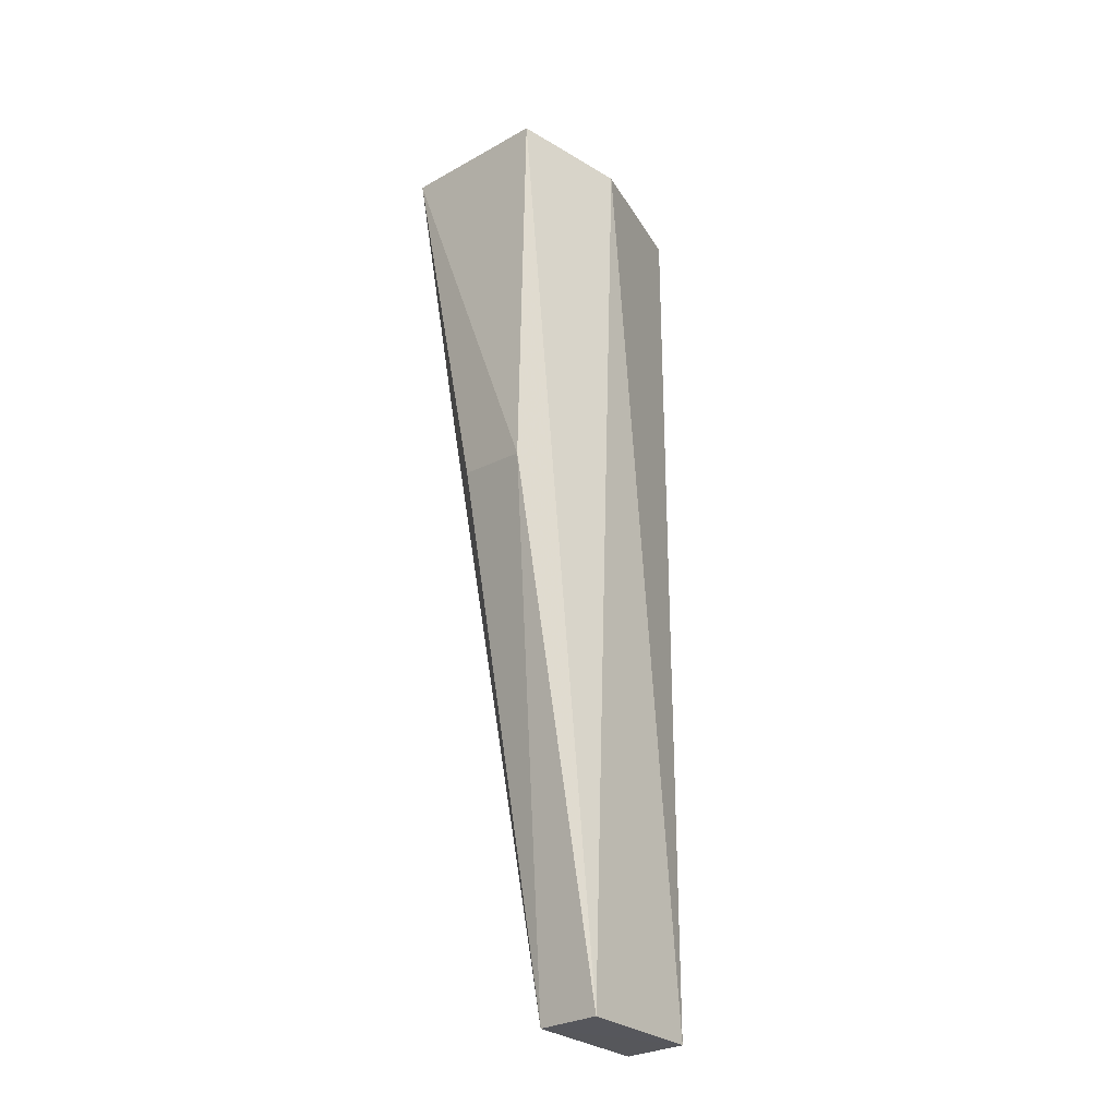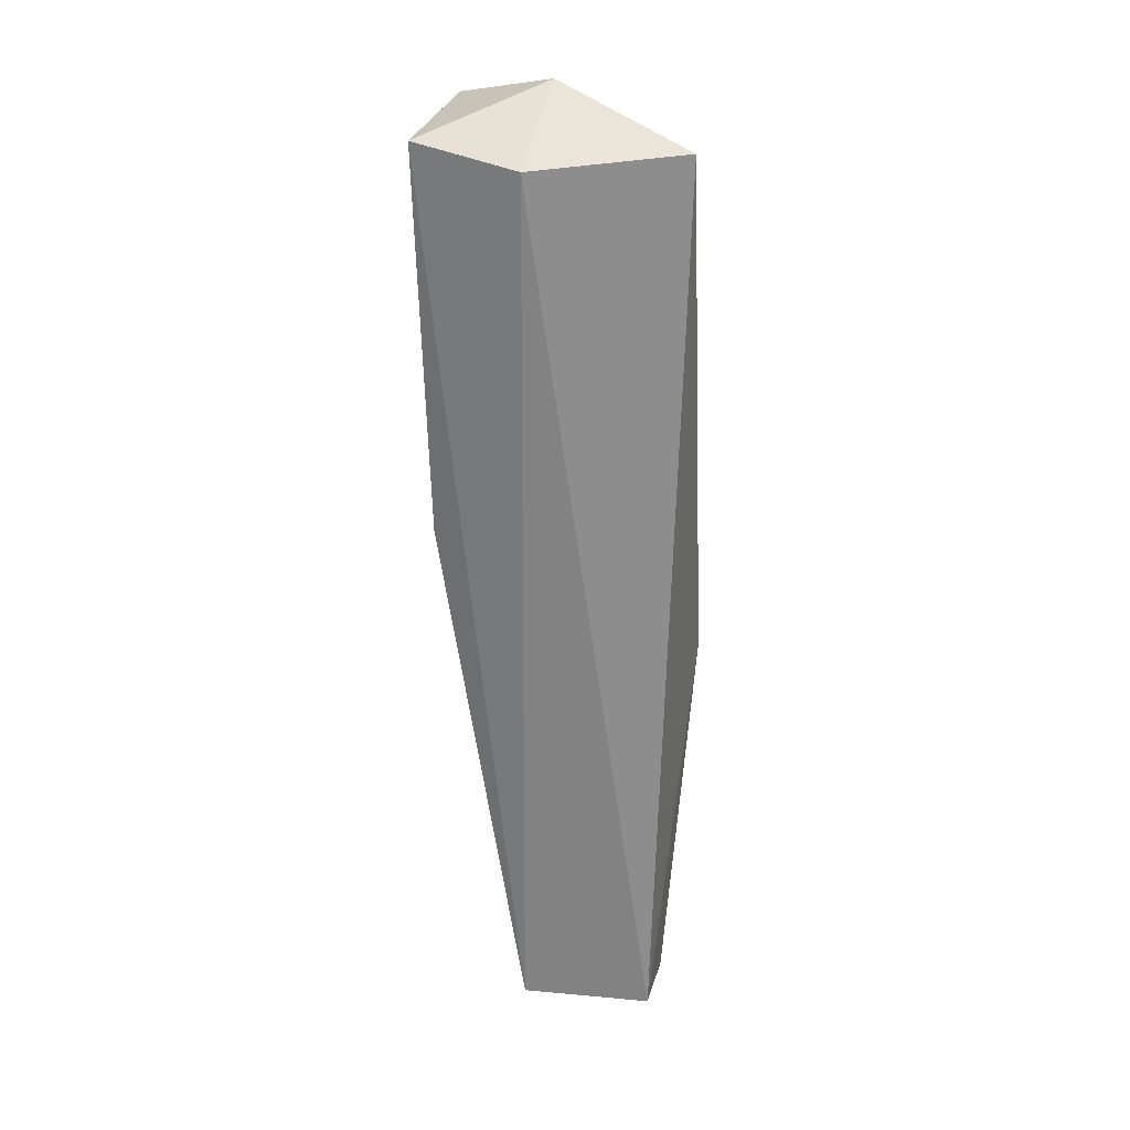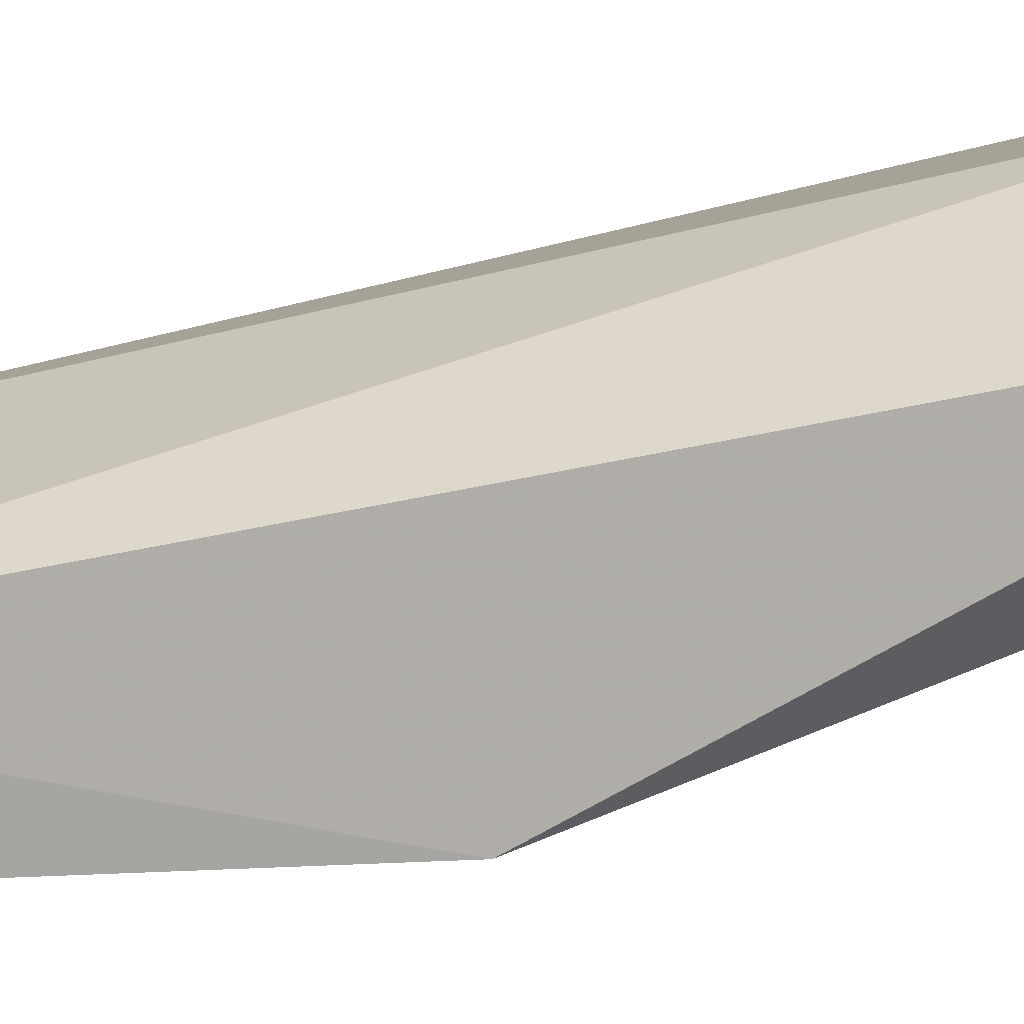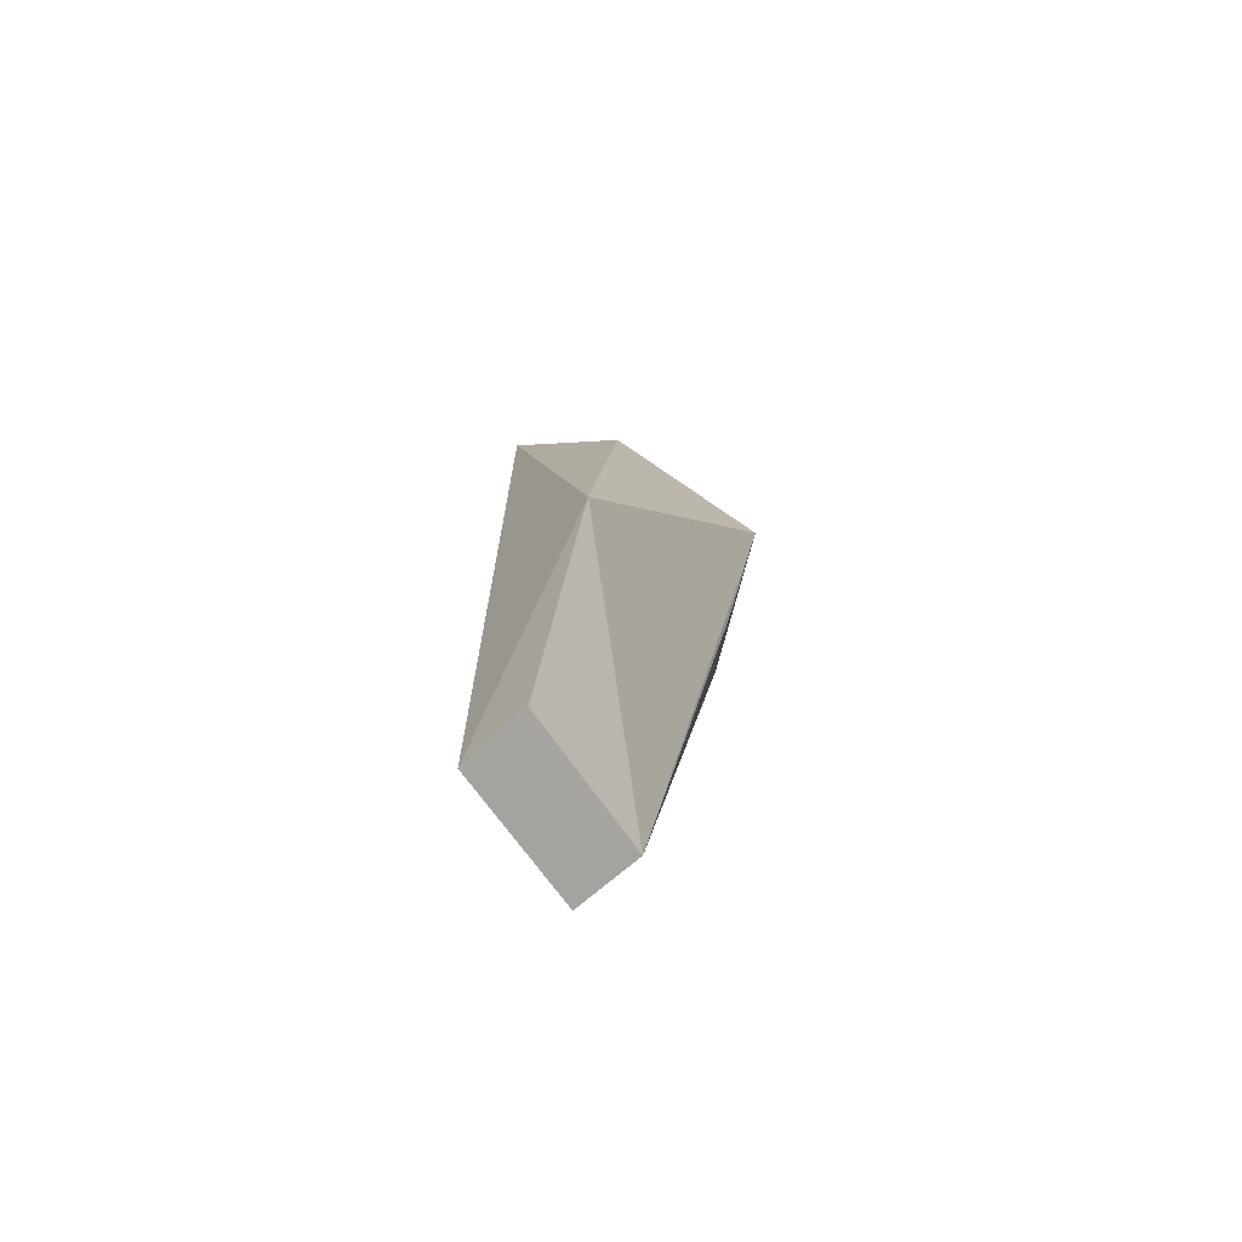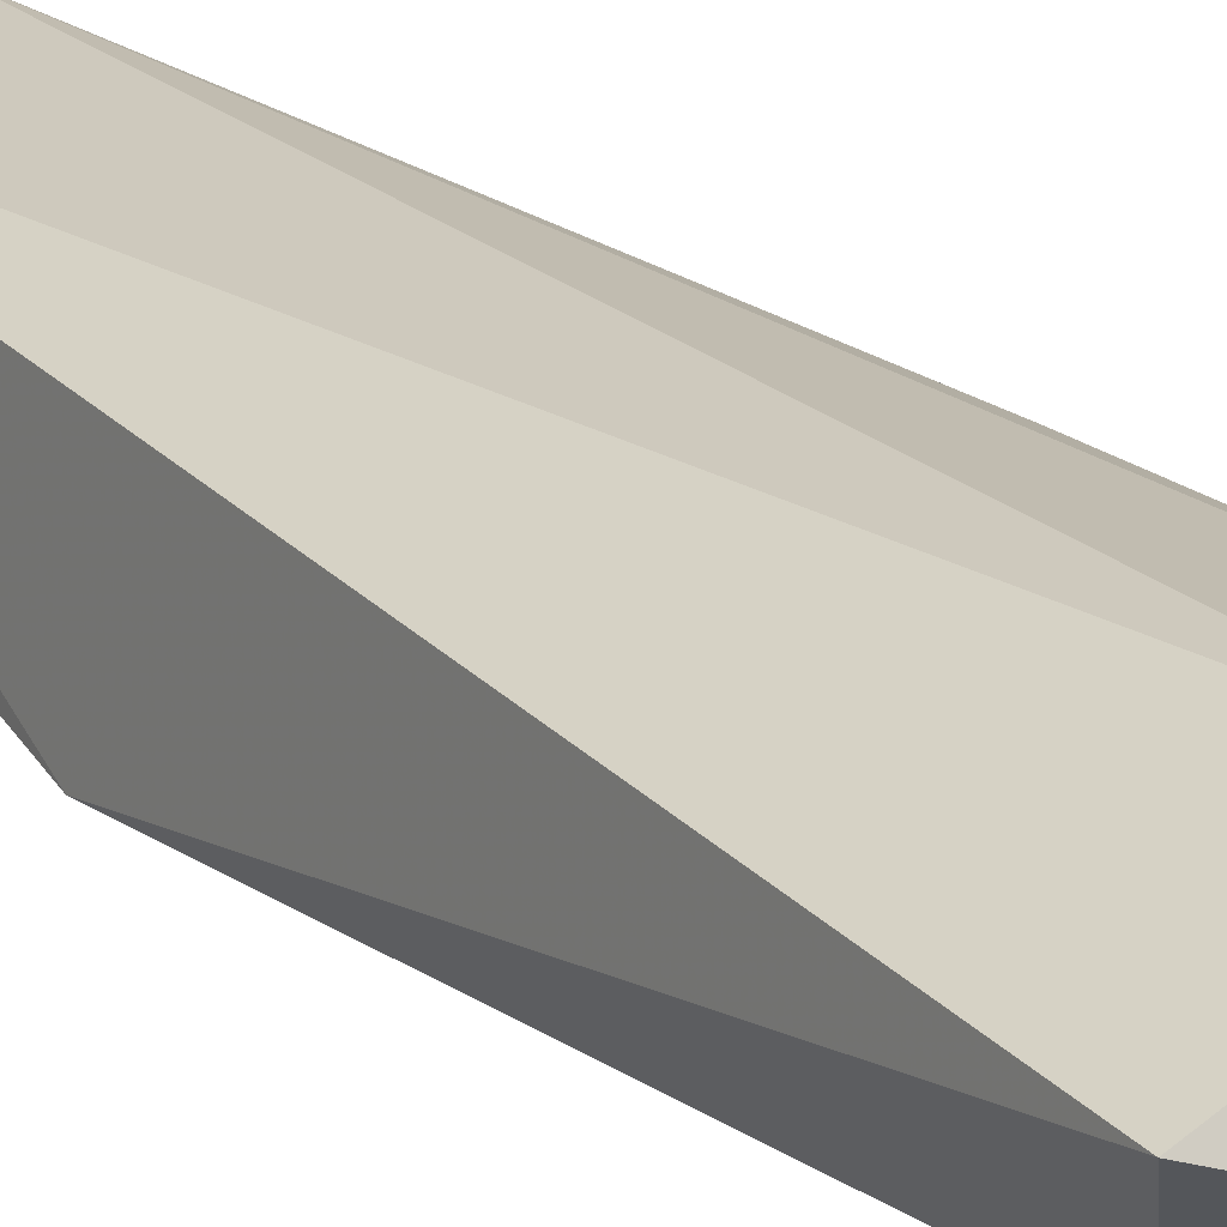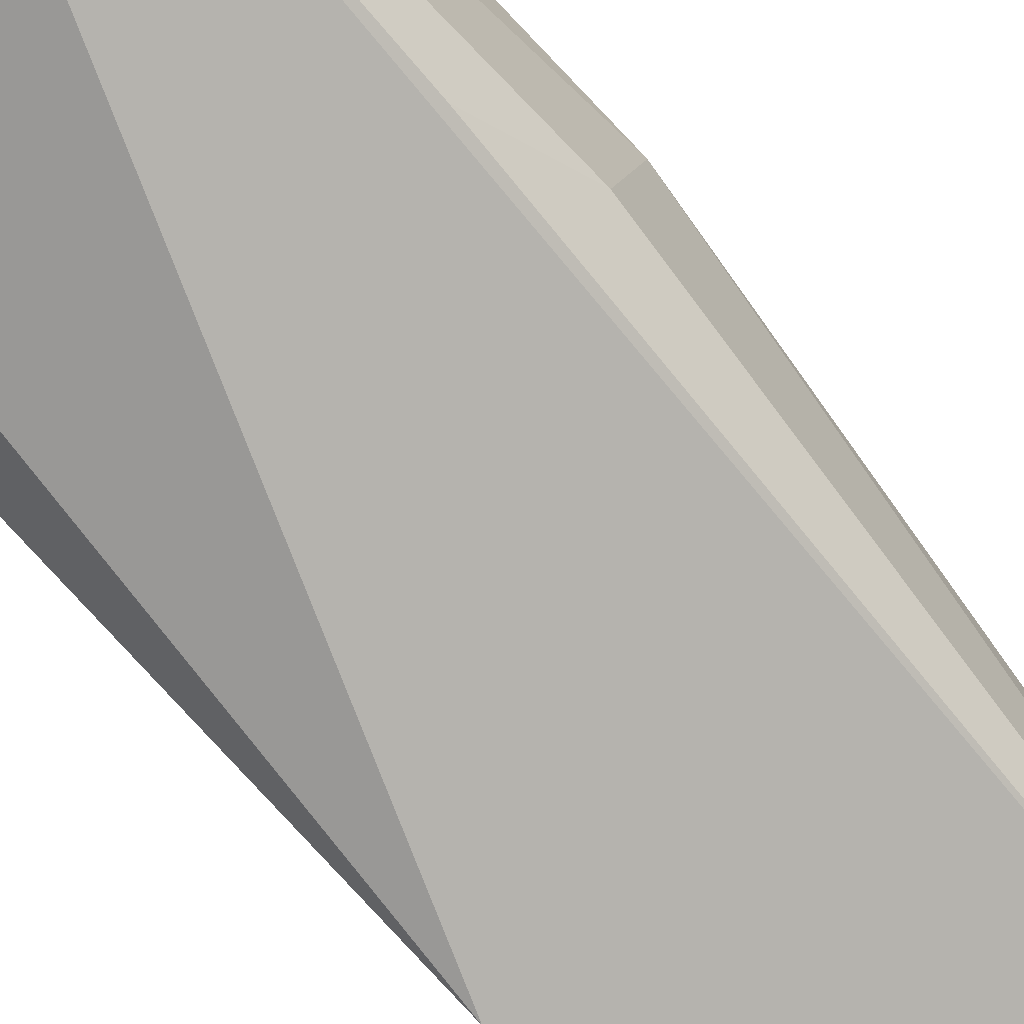
<metadata>
{"format":"obj","ext":"obj","renderer":"f3d","projection":"perspective","resolution":1024,"background":"white","views":[{"elev":-27.5,"azim":-48.6,"up":"+Y"},{"elev":26.3,"azim":12.1,"up":"+Y"},{"elev":15.9,"azim":50.6,"up":"+Z"},{"elev":-73.1,"azim":130.2,"up":"+Y"},{"elev":22.8,"azim":147.2,"up":"+Z"},{"elev":-77.6,"azim":-135.1,"up":"+Z"}]}
</metadata>
<code>
v 0.03568 0.05298 0.01197
v 0.04236 0.003761 0.01019
v 0.0436 0.05359 0.009216
v 0.0301 0.05429 0.001857
v 0.03514 0.003762 0.01069
v 0.04367 0.02386 0.003016
v 0.03615 0.05628 0.006705
v 0.0298 0.05383 0.01059
v 0.04058 0.04995 0.003917
v 0.03516 0.00375 0.007155
v 0.0343 0.05333 0.002915
v 0.03023 0.03275 0.009753
v 0.04251 0.003786 0.006557
v 0.03075 0.03336 0.005577
v 0.03157 0.03688 0.003792
f 1 2 3
f 5 2 1
f 6 3 2
f 7 1 3
f 8 5 1
f 8 7 4
f 8 1 7
f 9 6 4
f 9 3 6
f 9 7 3
f 10 4 6
f 10 2 5
f 11 9 4
f 11 4 7
f 11 7 9
f 12 8 4
f 12 10 5
f 12 5 8
f 13 10 6
f 13 6 2
f 13 2 10
f 14 12 4
f 14 10 12
f 15 14 4
f 15 4 10
f 15 10 14

</code>
